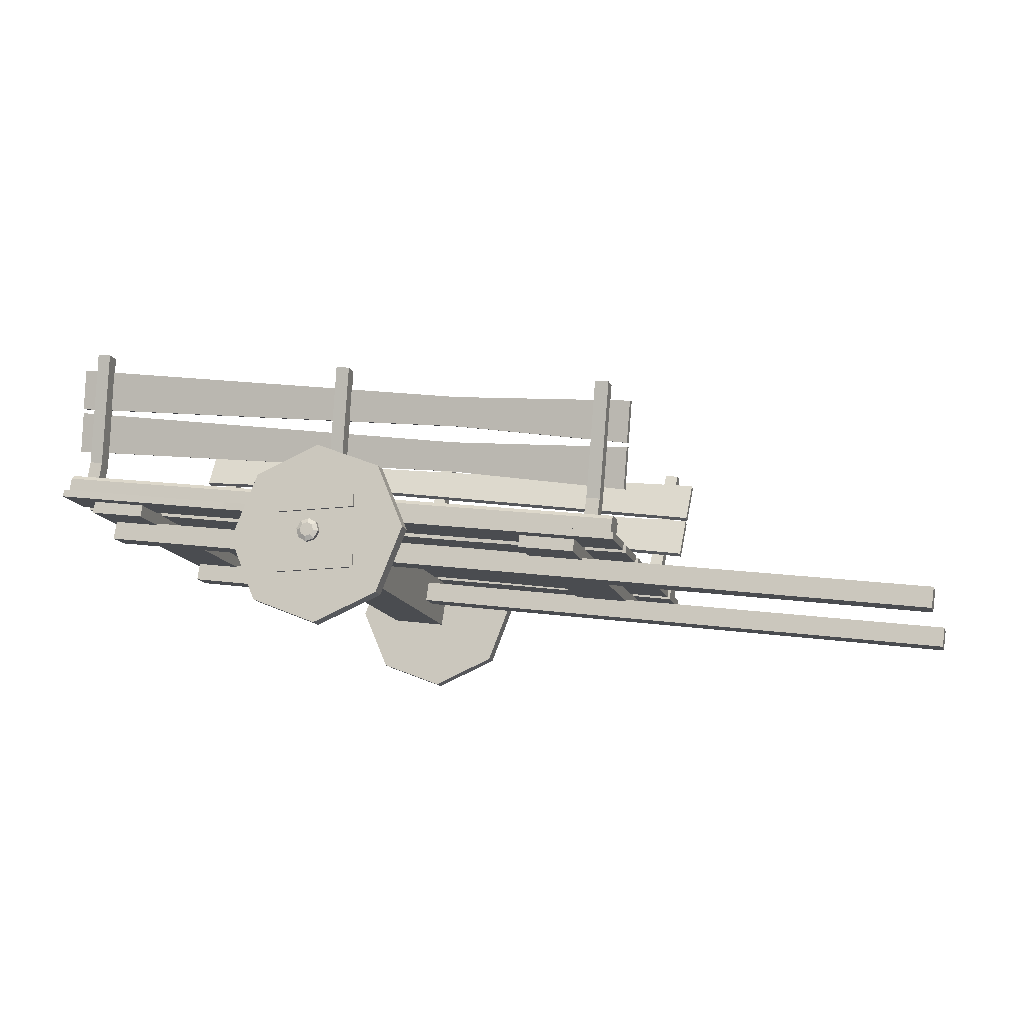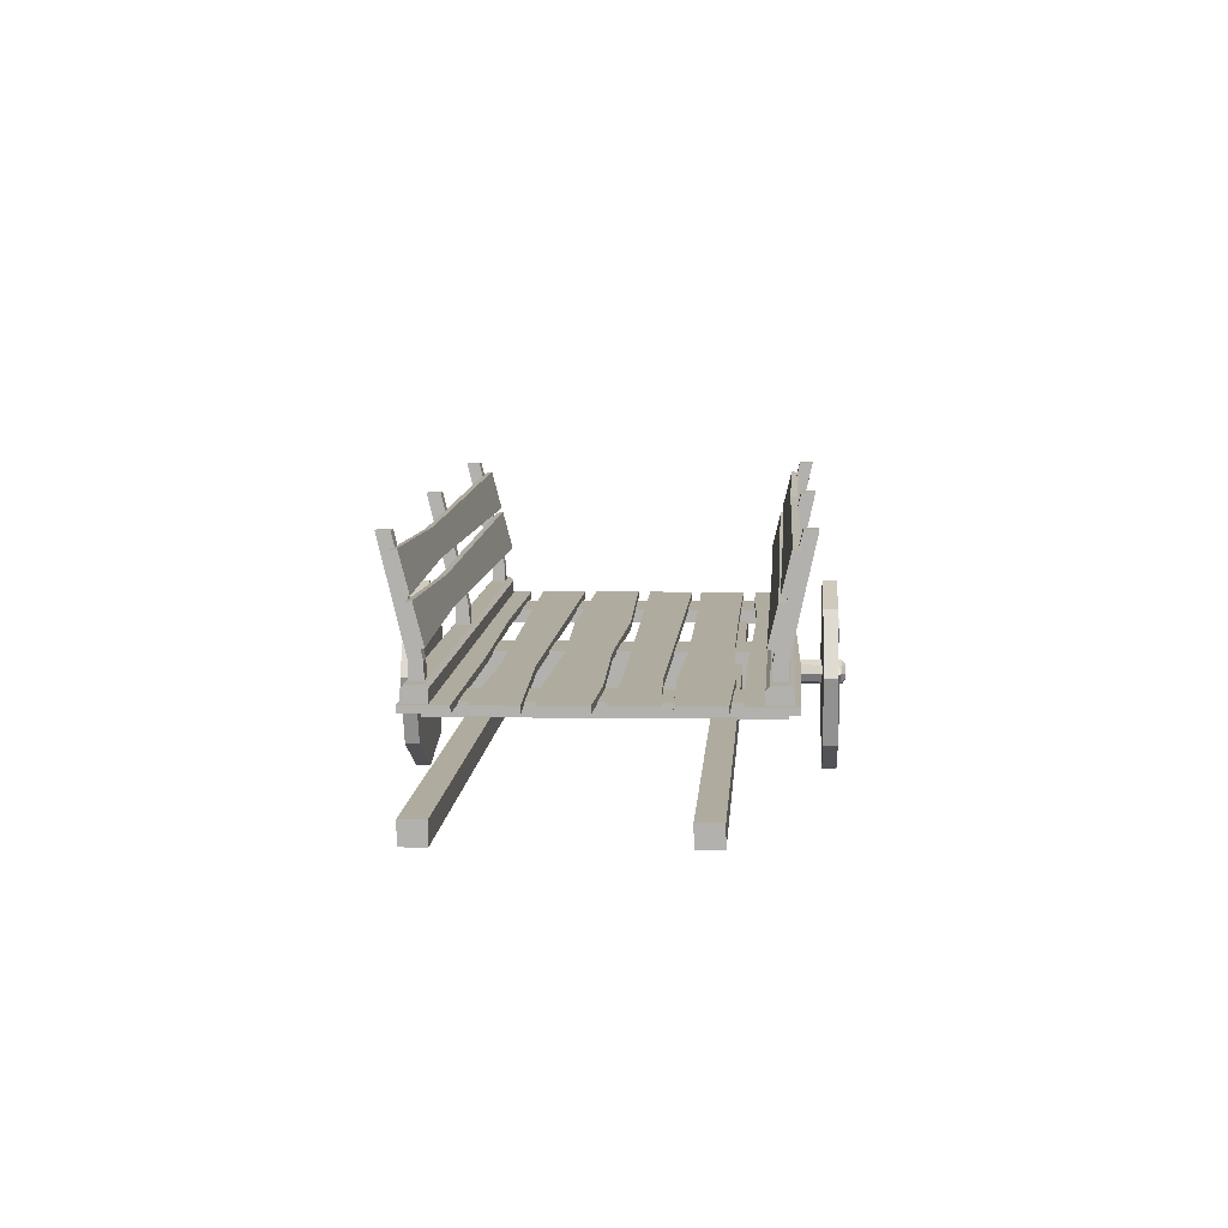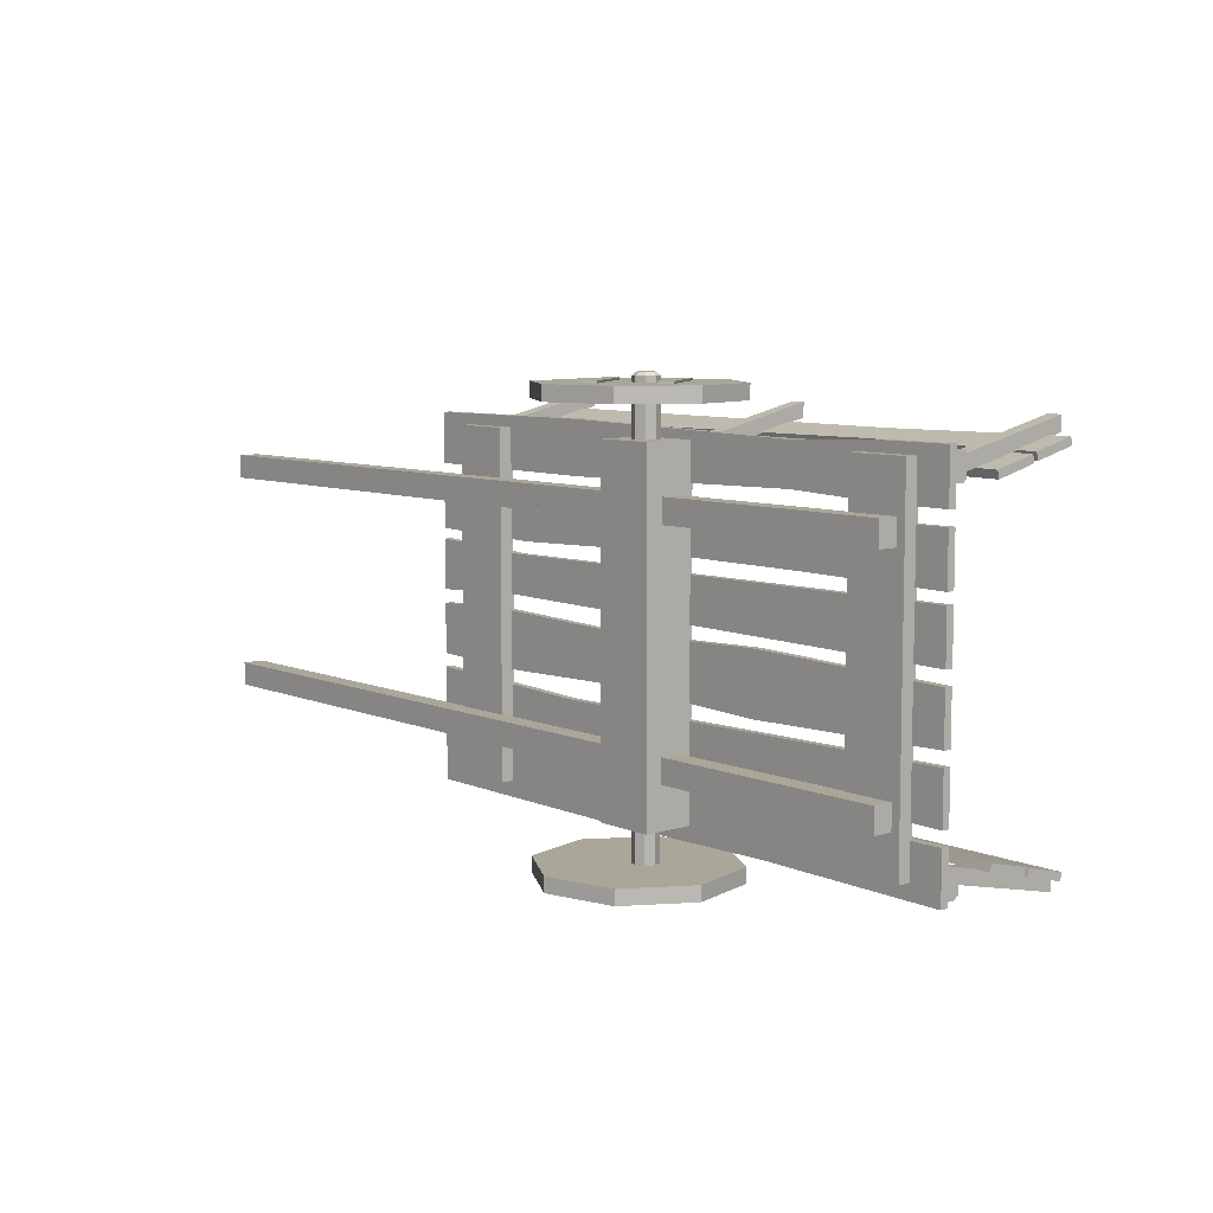
<metadata>
{"format":"obj","ext":"obj","renderer":"f3d","projection":"perspective","resolution":1024,"background":"white","views":[{"elev":-14.5,"azim":-164.5,"up":"+Y"},{"elev":1.6,"azim":-85.5,"up":"+Y"},{"elev":7.8,"azim":57.4,"up":"+Z"}]}
</metadata>
<code>
o Cylinder.003_Cylinder.022
v 0.02275 0.1749 -0.1858
v 0.08524 0.149 -0.1858
v 0.1111 0.08653 -0.1858
v 0.08524 0.02404 -0.1858
v 0.02275 -0.001845 -0.1858
v -0.03973 0.02404 -0.1858
v -0.06562 0.08653 -0.1858
v -0.03973 0.149 -0.1858
v -0.01606 0.1095 -0.1953
v -0.01606 0.1222 -0.1953
v -0.01606 0.1095 -0.2015
v -0.01606 0.1222 -0.2015
v 0.06145 0.1095 -0.1953
v 0.06145 0.1222 -0.1953
v 0.06145 0.1095 -0.2015
v 0.06145 0.1222 -0.2015
v -0.01606 0.04958 -0.1953
v -0.01606 0.06232 -0.1953
v -0.01606 0.04958 -0.2015
v -0.01606 0.06232 -0.2015
v 0.06145 0.04958 -0.1953
v 0.06145 0.06232 -0.1953
v 0.06145 0.04958 -0.2015
v 0.06145 0.06232 -0.2015
v 0.02275 0.1749 -0.1994
v 0.08524 0.149 -0.1994
v 0.1111 0.08653 -0.1994
v 0.08524 0.02404 -0.1994
v 0.02275 -0.001845 -0.1994
v -0.03973 0.02404 -0.1994
v -0.06562 0.08653 -0.1994
v -0.03973 0.149 -0.1994
v 0.02275 0.1749 -0.1994
v 0.02275 0.1749 -0.1858
v 0.08524 0.149 -0.1994
v 0.08524 0.149 -0.1858
v 0.1111 0.08653 -0.1994
v 0.1111 0.08653 -0.1858
v 0.08524 0.02404 -0.1994
v 0.08524 0.02404 -0.1858
v 0.02275 -0.001845 -0.1994
v 0.02275 -0.001845 -0.1858
v -0.03973 0.02404 -0.1994
v -0.03973 0.02404 -0.1858
v -0.06562 0.08653 -0.1994
v -0.06562 0.08653 -0.1858
v -0.03973 0.149 -0.1994
v -0.03973 0.149 -0.1858
v 0.08606 0.1482 0.1856
v 0.02392 0.1749 0.1856
v -0.0389 0.1498 0.1856
v -0.06561 0.08769 0.1856
v -0.04055 0.02487 0.1856
v 0.02159 -0.001838 0.1856
v 0.08441 0.02322 0.1856
v 0.1111 0.08536 0.1856
v 0.06627 0.07472 0.1951
v 0.0754 0.08362 0.1951
v 0.06627 0.07472 0.2013
v 0.0754 0.08362 0.2013
v 0.01219 0.1303 0.1951
v 0.02132 0.1391 0.1951
v 0.01219 0.1303 0.2013
v 0.02132 0.1391 0.2013
v 0.02337 0.03294 0.1951
v 0.0325 0.04183 0.1951
v 0.02337 0.03294 0.2013
v 0.0325 0.04183 0.2013
v -0.03071 0.08847 0.1951
v -0.02158 0.09736 0.1951
v -0.03071 0.08847 0.2013
v -0.02158 0.09736 0.2013
v 0.08606 0.1482 0.1992
v 0.02392 0.1749 0.1992
v -0.0389 0.1498 0.1992
v -0.06561 0.08769 0.1992
v -0.04055 0.02487 0.1992
v 0.02159 -0.001838 0.1992
v 0.08441 0.02322 0.1992
v 0.1111 0.08536 0.1992
v 0.08606 0.1482 0.1992
v 0.08606 0.1482 0.1856
v 0.02392 0.1749 0.1992
v 0.02392 0.1749 0.1856
v -0.0389 0.1498 0.1992
v -0.0389 0.1498 0.1856
v -0.06561 0.08769 0.1992
v -0.06561 0.08769 0.1856
v -0.04055 0.02487 0.1992
v -0.04055 0.02487 0.1856
v 0.02159 -0.001838 0.1992
v 0.02159 -0.001838 0.1856
v 0.08441 0.02322 0.1992
v 0.08441 0.02322 0.1856
v 0.1111 0.08536 0.1992
v 0.1111 0.08536 0.1856
v 0.302 0.2472 -0.1604
v 0.3017 0.2489 -0.1535
v -0.2775 0.164 -0.1604
v -0.2778 0.1657 -0.1535
v 0.2964 0.286 -0.1701
v 0.2961 0.2877 -0.1631
v -0.2831 0.2029 -0.1701
v -0.2833 0.2046 -0.1631
v -0.1055 0.1945 -0.1618
v -0.1057 0.1962 -0.1548
v -0.1094 0.222 -0.1687
v -0.1097 0.2237 -0.1617
v 0.3081 0.2044 -0.1494
v 0.3078 0.2061 -0.1424
v -0.2714 0.1213 -0.1494
v -0.2717 0.123 -0.1424
v 0.3025 0.2432 -0.1591
v 0.3023 0.2449 -0.1521
v -0.277 0.1601 -0.1591
v -0.2772 0.1618 -0.1521
v -0.09934 0.1517 -0.1508
v -0.09959 0.1534 -0.1438
v -0.1033 0.1793 -0.1577
v -0.1035 0.181 -0.1507
v 0.2797 0.1704 -0.1469
v 0.2619 0.2948 -0.1716
v 0.2797 0.1704 -0.1601
v 0.2619 0.2948 -0.1848
v 0.2928 0.1722 -0.1469
v 0.275 0.2967 -0.1716
v 0.2928 0.1722 -0.1601
v 0.275 0.2967 -0.1848
v 0.2774 0.1866 -0.1469
v 0.2774 0.1866 -0.1601
v 0.2905 0.1885 -0.1601
v 0.2905 0.1885 -0.1469
v 0.01574 0.1325 -0.1469
v -0.002117 0.257 -0.1716
v 0.01574 0.1325 -0.1601
v -0.002117 0.257 -0.1848
v 0.0288 0.1344 -0.1469
v 0.01094 0.2588 -0.1716
v 0.0288 0.1344 -0.1601
v 0.01094 0.2588 -0.1848
v 0.0134 0.1488 -0.1469
v 0.0134 0.1488 -0.1601
v 0.02646 0.1506 -0.1601
v 0.02646 0.1506 -0.1469
v -0.2478 0.09469 -0.1469
v -0.2657 0.2192 -0.1716
v -0.2478 0.09469 -0.1601
v -0.2657 0.2192 -0.1848
v -0.2347 0.09656 -0.1469
v -0.2526 0.221 -0.1716
v -0.2347 0.09656 -0.1601
v -0.2526 0.221 -0.1848
v -0.2501 0.111 -0.1469
v -0.2501 0.111 -0.1601
v -0.2371 0.1128 -0.1601
v -0.2371 0.1128 -0.1469
v -0.5506 -0.002784 -0.094
v -0.5534 0.01686 -0.094
v -0.5506 -0.002784 -0.1161
v -0.5534 0.01686 -0.1161
v 0.2826 0.1167 -0.094
v 0.2798 0.1364 -0.094
v 0.2826 0.1167 -0.1161
v 0.2798 0.1364 -0.1161
v -0.5506 -0.002784 0.1117
v -0.5534 0.01686 0.1117
v -0.5506 -0.002784 0.0896
v -0.5534 0.01686 0.0896
v 0.2826 0.1167 0.1117
v 0.2798 0.1364 0.1117
v 0.2826 0.1167 0.0896
v 0.2798 0.1364 0.0896
v 0.02822 0.1 -0.2036
v 0.02822 0.1 0.2044
v 0.03663 0.09788 -0.2036
v 0.03663 0.09788 0.2044
v 0.04105 0.09042 -0.2036
v 0.04105 0.09042 0.2044
v 0.0389 0.08201 -0.2036
v 0.0389 0.08201 0.2044
v 0.03144 0.07758 -0.2036
v 0.03144 0.07758 0.2044
v 0.02303 0.07973 -0.2036
v 0.02303 0.07973 0.2044
v 0.0186 0.0872 -0.2036
v 0.0186 0.0872 0.2044
v 0.02075 0.0956 -0.2036
v 0.02075 0.0956 0.2044
v 0.02885 0.09564 -0.2059
v 0.03397 0.09433 -0.2059
v 0.03667 0.08979 -0.2059
v 0.03536 0.08467 -0.2059
v 0.03081 0.08197 -0.2059
v 0.02569 0.08328 -0.2059
v 0.02299 0.08783 -0.2059
v 0.0243 0.09295 -0.2059
v 0.03452 0.09507 0.2074
v 0.02872 0.09656 0.2074
v 0.03758 0.08992 0.2074
v 0.03609 0.08411 0.2074
v 0.03094 0.08106 0.2074
v 0.02513 0.08254 0.2074
v 0.02208 0.08769 0.2074
v 0.02356 0.0935 0.2074
v -0.2789 0.1638 0.1545
v -0.2792 0.1656 0.1475
v 0.3006 0.247 0.1545
v 0.3003 0.2487 0.1475
v -0.2845 0.2027 0.1642
v -0.2847 0.2044 0.1572
v 0.295 0.2858 0.1642
v 0.2948 0.2875 0.1572
v 0.1269 0.2278 0.1559
v 0.1266 0.2295 0.1489
v 0.1229 0.2554 0.1628
v 0.1227 0.2571 0.1558
v -0.2728 0.1211 0.1435
v -0.273 0.1228 0.1365
v 0.3067 0.2042 0.1435
v 0.3065 0.2059 0.1365
v -0.2784 0.1599 0.1532
v -0.2786 0.1616 0.1462
v 0.3011 0.243 0.1532
v 0.3009 0.2447 0.1462
v 0.133 0.185 0.1449
v 0.1328 0.1868 0.1379
v 0.1291 0.2126 0.1518
v 0.1288 0.2143 0.1448
v -0.236 0.09638 0.141
v -0.2539 0.2209 0.1657
v -0.236 0.09638 0.1542
v -0.2539 0.2209 0.1789
v -0.2491 0.09451 0.141
v -0.2669 0.219 0.1657
v -0.2491 0.09451 0.1542
v -0.2669 0.219 0.1789
v -0.2384 0.1127 0.141
v -0.2384 0.1127 0.1542
v -0.2514 0.1108 0.1542
v -0.2514 0.1108 0.141
v 0.02799 0.1342 0.141
v 0.01013 0.2587 0.1657
v 0.02799 0.1342 0.1542
v 0.01013 0.2587 0.1789
v 0.01493 0.1324 0.141
v -0.002928 0.2569 0.1657
v 0.01493 0.1324 0.1542
v -0.002928 0.2569 0.1789
v 0.02565 0.1505 0.141
v 0.02565 0.1505 0.1542
v 0.01259 0.1487 0.1542
v 0.01259 0.1487 0.141
v 0.2915 0.172 0.141
v 0.2737 0.2965 0.1657
v 0.2915 0.172 0.1542
v 0.2737 0.2965 0.1789
v 0.2785 0.1702 0.141
v 0.2606 0.2947 0.1657
v 0.2785 0.1702 0.1542
v 0.2606 0.2947 0.1789
v 0.2892 0.1883 0.141
v 0.2892 0.1883 0.1542
v 0.2761 0.1864 0.1542
v 0.2761 0.1864 0.141
v 0.3102 0.1573 0.1593
v 0.3083 0.1709 0.1593
v -0.2612 0.07537 0.1593
v -0.2631 0.0889 0.1593
v 0.3102 0.1573 0.1356
v 0.3083 0.1709 0.1356
v -0.2612 0.07537 0.1356
v -0.2631 0.0889 0.1356
v 0.3078 0.1746 0.1559
v -0.2637 0.09269 0.1559
v -0.2637 0.09269 0.139
v 0.3078 0.1746 0.139
v 0.3102 0.1573 -0.1414
v 0.3083 0.1709 -0.1414
v -0.2612 0.07537 -0.1414
v -0.2631 0.0889 -0.1414
v 0.3102 0.1573 -0.1652
v 0.3083 0.1709 -0.1652
v -0.2612 0.07537 -0.1652
v -0.2631 0.0889 -0.1652
v 0.3078 0.1746 -0.1448
v -0.2637 0.09269 -0.1448
v -0.2637 0.09269 -0.1617
v 0.3078 0.1746 -0.1617
v 0.3157 0.1516 0.1641
v 0.3146 0.1588 0.1641
v -0.2638 0.06854 0.1641
v -0.2649 0.07569 0.1641
v 0.3157 0.1516 0.1187
v 0.3146 0.1588 0.1187
v -0.2638 0.06854 0.1187
v -0.2649 0.07569 0.1187
v -0.08318 0.09445 0.1651
v -0.08421 0.1016 0.1651
v -0.08318 0.09445 0.1177
v -0.08421 0.1016 0.1177
v 0.1617 0.1296 0.1599
v 0.1607 0.1367 0.1229
v 0.1607 0.1367 0.1599
v 0.1617 0.1296 0.1229
v 0.2549 0.1429 0.164
v 0.2539 0.1501 0.1188
v 0.2539 0.1501 0.164
v 0.2549 0.1429 0.1188
v 0.3157 0.1516 0.1061
v 0.3146 0.1588 0.1061
v -0.2638 0.06854 0.1061
v -0.2649 0.07569 0.1061
v 0.3157 0.1516 0.0607
v 0.3146 0.1588 0.0607
v -0.2638 0.06854 0.0607
v -0.2649 0.07569 0.0607
v -0.02467 0.1028 0.1046
v 0.1685 0.1305 0.1046
v 0.1675 0.1377 0.1046
v -0.0257 0.11 0.1046
v 0.1685 0.1305 0.0622
v -0.02467 0.1028 0.0622
v -0.0257 0.11 0.0622
v 0.1675 0.1377 0.0622
v -0.151 0.09203 0.1089
v -0.1499 0.08487 0.05796
v -0.1499 0.08487 0.1089
v -0.151 0.09203 0.05796
v 0.3157 0.1516 -0.006797
v 0.3146 0.1588 -0.006797
v -0.2638 0.06854 -0.006797
v -0.2649 0.07569 -0.006797
v 0.3157 0.1516 -0.05222
v 0.3146 0.1588 -0.05222
v -0.2638 0.06854 -0.05222
v -0.2649 0.07569 -0.05222
v 0.1255 0.1244 -0.001892
v 0.1245 0.1315 -0.001892
v 0.1255 0.1244 -0.05712
v 0.1245 0.1315 -0.05712
v -0.03123 0.1092 -0.007578
v -0.0302 0.102 -0.05144
v -0.0302 0.102 -0.007578
v -0.03123 0.1092 -0.05144
v -0.182 0.08758 -0.003379
v -0.1809 0.08043 -0.05563
v -0.1809 0.08043 -0.003379
v -0.182 0.08758 -0.05563
v 0.3157 0.1516 0.05116
v 0.3146 0.1588 0.05116
v -0.2638 0.06854 0.05116
v -0.2649 0.07569 0.05116
v 0.3157 0.1516 0.005739
v 0.3146 0.1588 0.005739
v -0.2638 0.06854 0.005739
v -0.2649 0.07569 0.005739
v -0.1582 0.08368 0.04624
v -0.1593 0.09084 0.04624
v -0.1582 0.08368 0.01066
v -0.1593 0.09084 0.01066
v 0.3157 0.1516 -0.06458
v 0.3146 0.1588 -0.06458
v -0.2638 0.06854 -0.06458
v -0.2649 0.07569 -0.06458
v 0.3157 0.1516 -0.11
v 0.3146 0.1588 -0.11
v -0.2638 0.06854 -0.11
v -0.2649 0.07569 -0.11
v -0.09097 0.09333 -0.07116
v -0.09199 0.1005 -0.07116
v -0.09097 0.09333 -0.1034
v -0.09199 0.1005 -0.1034
v 0.3157 0.1516 -0.1225
v 0.3146 0.1588 -0.1225
v -0.2638 0.06854 -0.1225
v -0.2649 0.07569 -0.1225
v 0.3157 0.1516 -0.168
v 0.3146 0.1588 -0.168
v -0.2638 0.06854 -0.168
v -0.2649 0.07569 -0.168
v 0.1368 0.126 -0.1247
v 0.1358 0.1332 -0.1247
v 0.1368 0.126 -0.1658
v 0.1358 0.1332 -0.1658
v -0.05112 0.1063 -0.1216
v -0.05009 0.09919 -0.1689
v -0.05009 0.09919 -0.1216
v -0.05112 0.1063 -0.1689
v 0.2336 0.128 0.1547
v 0.2316 0.1416 0.1547
v 0.2336 0.128 -0.1538
v 0.2316 0.1416 -0.1538
v 0.2877 0.1358 0.1547
v 0.2858 0.1493 0.1547
v 0.2877 0.1358 -0.1538
v 0.2858 0.1493 -0.1538
v 0.006807 0.06126 0.1547
v 5.2e-05 0.1084 0.1547
v 0.006807 0.06126 -0.1538
v 5.2e-05 0.1084 -0.1538
v 0.06095 0.06903 0.1547
v 0.0542 0.1161 0.1547
v 0.06095 0.06903 -0.1538
v 0.0542 0.1161 -0.1538
v -0.2217 0.06275 0.1547
v -0.2237 0.07628 0.1547
v -0.2217 0.06275 -0.1538
v -0.2237 0.07628 -0.1538
v -0.1676 0.07051 0.1547
v -0.1695 0.08404 0.1547
v -0.1676 0.07051 -0.1538
v -0.1695 0.08404 -0.1538
f 2 1 8 7 6 5 4 3
f 9 10 12 11
f 11 12 16 15
f 15 16 14 13
f 13 14 10 9
f 11 15 13 9
f 16 12 10 14
f 17 18 20 19
f 19 20 24 23
f 23 24 22 21
f 21 22 18 17
f 19 23 21 17
f 24 20 18 22
f 25 26 27 28 29 30 31 32
f 33 34 36 35
f 35 36 38 37
f 37 38 40 39
f 39 40 42 41
f 41 42 44 43
f 43 44 46 45
f 45 46 48 47
f 47 48 34 33
f 50 49 56 55 54 53 52 51
f 57 58 60 59
f 59 60 64 63
f 63 64 62 61
f 61 62 58 57
f 59 63 61 57
f 64 60 58 62
f 65 66 68 67
f 67 68 72 71
f 71 72 70 69
f 69 70 66 65
f 67 71 69 65
f 72 68 66 70
f 73 74 75 76 77 78 79 80
f 81 82 84 83
f 83 84 86 85
f 85 86 88 87
f 87 88 90 89
f 89 90 92 91
f 91 92 94 93
f 93 94 96 95
f 95 96 82 81
f 105 106 100 99
f 99 100 104 103
f 107 108 102 101
f 101 102 98 97
f 105 107 101 97
f 108 106 98 102
f 104 100 106 108
f 99 103 107 105
f 103 104 108 107
f 97 98 106 105
f 117 118 112 111
f 111 112 116 115
f 119 120 114 113
f 113 114 110 109
f 117 119 113 109
f 120 118 110 114
f 116 112 118 120
f 111 115 119 117
f 115 116 120 119
f 109 110 118 117
f 129 122 124 130
f 130 124 128 131
f 131 128 126 132
f 132 126 122 129
f 123 127 125 121
f 128 124 122 126
f 125 132 129 121
f 127 131 132 125
f 123 130 131 127
f 121 129 130 123
f 141 134 136 142
f 142 136 140 143
f 143 140 138 144
f 144 138 134 141
f 135 139 137 133
f 140 136 134 138
f 137 144 141 133
f 139 143 144 137
f 135 142 143 139
f 133 141 142 135
f 153 146 148 154
f 154 148 152 155
f 155 152 150 156
f 156 150 146 153
f 147 151 149 145
f 152 148 146 150
f 149 156 153 145
f 151 155 156 149
f 147 154 155 151
f 145 153 154 147
f 157 158 160 159
f 159 160 164 163
f 163 164 162 161
f 161 162 158 157
f 159 163 161 157
f 164 160 158 162
f 165 166 168 167
f 167 168 172 171
f 171 172 170 169
f 169 170 166 165
f 167 171 169 165
f 172 168 166 170
f 173 174 176 175
f 175 176 178 177
f 177 178 180 179
f 179 180 182 181
f 181 182 184 183
f 183 184 186 185
f 184 182 201 202
f 185 186 188 187
f 187 188 174 173
f 179 181 193 192
f 189 190 191 192 193 194 195 196
f 185 187 196 195
f 175 177 191 190
f 181 183 194 193
f 187 173 189 196
f 173 175 190 189
f 177 179 192 191
f 183 185 195 194
f 197 198 204 203 202 201 200 199
f 174 188 204 198
f 176 174 198 197
f 180 178 199 200
f 186 184 202 203
f 182 180 200 201
f 188 186 203 204
f 178 176 197 199
f 213 214 208 207
f 207 208 212 211
f 215 216 210 209
f 209 210 206 205
f 213 215 209 205
f 216 214 206 210
f 212 208 214 216
f 207 211 215 213
f 211 212 216 215
f 205 206 214 213
f 225 226 220 219
f 219 220 224 223
f 227 228 222 221
f 221 222 218 217
f 225 227 221 217
f 228 226 218 222
f 224 220 226 228
f 219 223 227 225
f 223 224 228 227
f 217 218 226 225
f 237 230 232 238
f 238 232 236 239
f 239 236 234 240
f 240 234 230 237
f 231 235 233 229
f 236 232 230 234
f 233 240 237 229
f 235 239 240 233
f 231 238 239 235
f 229 237 238 231
f 249 242 244 250
f 250 244 248 251
f 251 248 246 252
f 252 246 242 249
f 243 247 245 241
f 248 244 242 246
f 245 252 249 241
f 247 251 252 245
f 243 250 251 247
f 241 249 250 243
f 261 254 256 262
f 262 256 260 263
f 263 260 258 264
f 264 258 254 261
f 255 259 257 253
f 260 256 254 258
f 257 264 261 253
f 259 263 264 257
f 255 262 263 259
f 253 261 262 255
f 265 266 268 267
f 267 268 272 271
f 271 272 270 269
f 269 270 266 265
f 267 271 269 265
f 270 272 275 276
f 275 274 273 276
f 268 266 273 274
f 266 270 276 273
f 272 268 274 275
f 277 278 280 279
f 279 280 284 283
f 283 284 282 281
f 281 282 278 277
f 279 283 281 277
f 282 284 287 288
f 287 286 285 288
f 280 278 285 286
f 278 282 288 285
f 284 280 286 287
f 297 298 292 291
f 291 292 296 295
f 308 306 294 293
f 293 294 290 289
f 305 308 293 289
f 306 307 290 294
f 296 292 298 300
f 291 295 299 297
f 295 296 300 299
f 301 303 298 297
f 305 307 303 301
f 300 298 303 302
f 297 299 304 301
f 299 300 302 304
f 289 290 307 305
f 302 303 307 306
f 301 304 308 305
f 304 302 306 308
f 327 325 312 311
f 311 312 316 315
f 321 324 314 313
f 313 314 310 309
f 318 321 313 309
f 324 319 310 314
f 328 325 320 323
f 323 320 319 324
f 327 326 322 317
f 317 322 321 318
f 326 328 323 322
f 322 323 324 321
f 309 310 319 318
f 318 319 320 317
f 315 316 328 326
f 311 315 326 327
f 316 312 325 328
f 317 320 325 327
f 347 345 332 331
f 331 332 336 335
f 339 340 334 333
f 333 334 330 329
f 337 339 333 329
f 340 338 330 334
f 344 341 338 340
f 343 342 339 337
f 342 344 340 339
f 329 330 338 337
f 346 348 344 342
f 347 346 342 343
f 348 345 341 344
f 337 338 341 343
f 336 332 345 348
f 331 335 346 347
f 335 336 348 346
f 343 341 345 347
f 357 358 352 351
f 351 352 356 355
f 359 360 354 353
f 353 354 350 349
f 357 359 353 349
f 360 358 350 354
f 356 352 358 360
f 351 355 359 357
f 355 356 360 359
f 349 350 358 357
f 369 370 364 363
f 363 364 368 367
f 371 372 366 365
f 365 366 362 361
f 369 371 365 361
f 372 370 362 366
f 368 364 370 372
f 363 367 371 369
f 367 368 372 371
f 361 362 370 369
f 387 385 376 375
f 375 376 380 379
f 383 384 378 377
f 377 378 374 373
f 381 383 377 373
f 384 382 374 378
f 388 385 382 384
f 387 386 383 381
f 386 388 384 383
f 373 374 382 381
f 379 380 388 386
f 375 379 386 387
f 380 376 385 388
f 381 382 385 387
f 389 390 392 391
f 391 392 396 395
f 395 396 394 393
f 393 394 390 389
f 391 395 393 389
f 396 392 390 394
f 397 398 400 399
f 399 400 404 403
f 403 404 402 401
f 401 402 398 397
f 399 403 401 397
f 404 400 398 402
f 405 406 408 407
f 407 408 412 411
f 411 412 410 409
f 409 410 406 405
f 407 411 409 405
f 412 408 406 410

</code>
